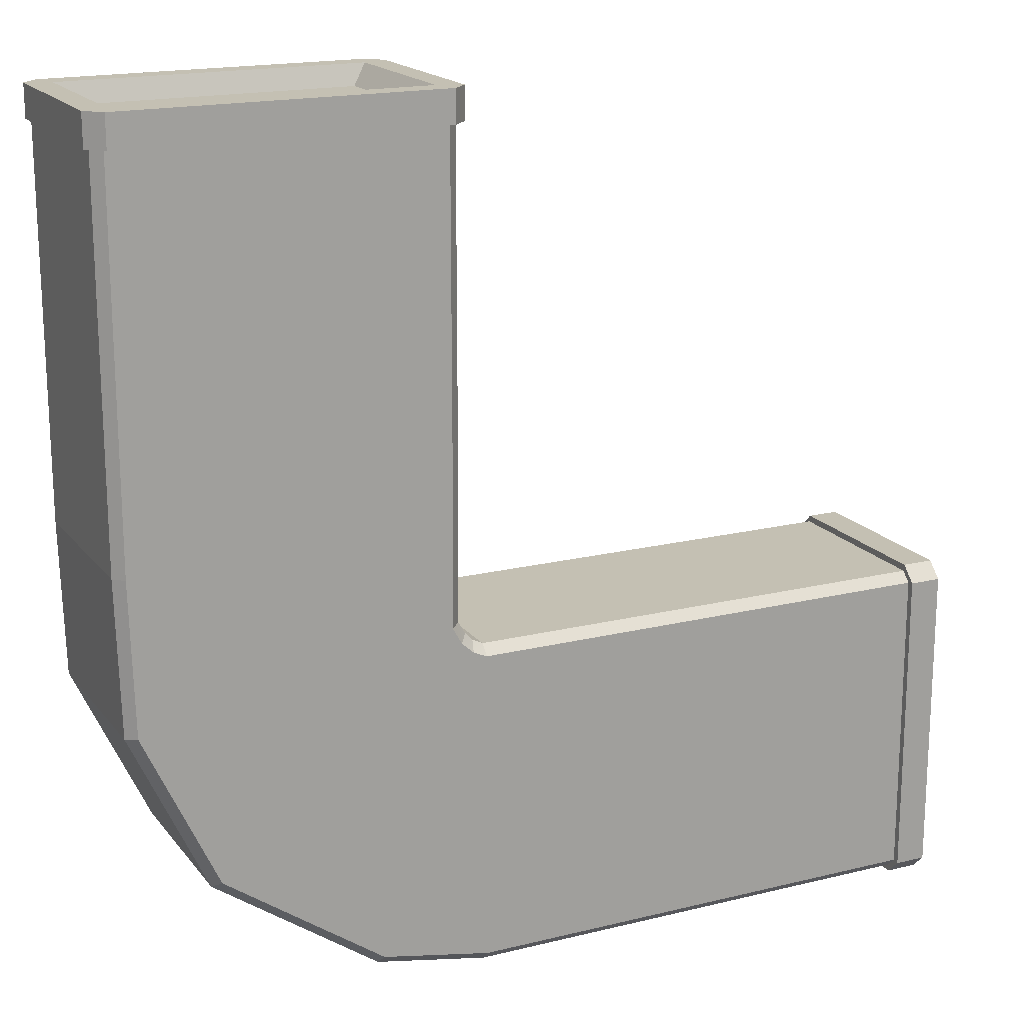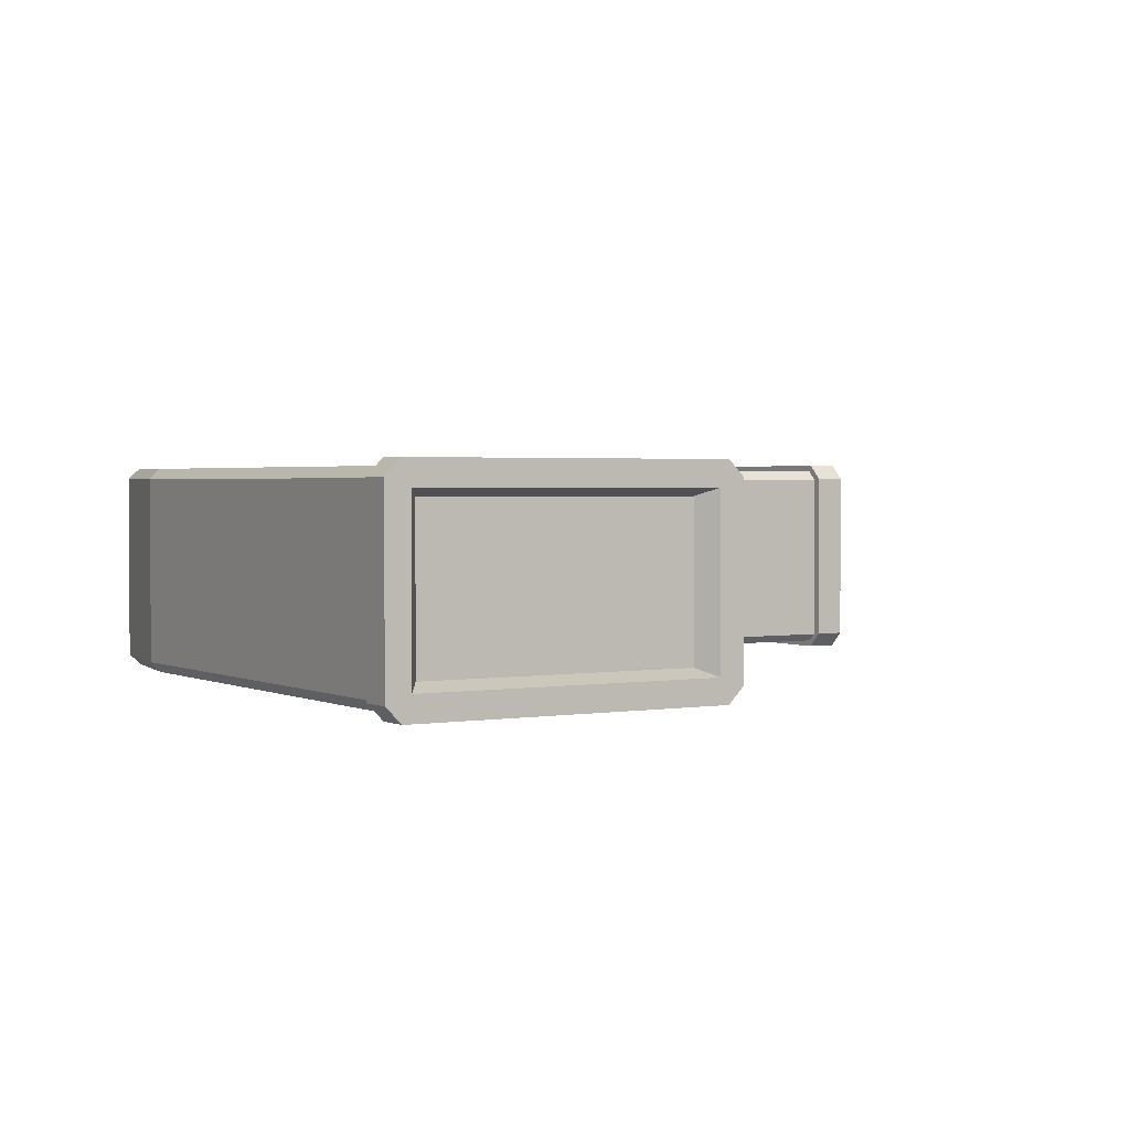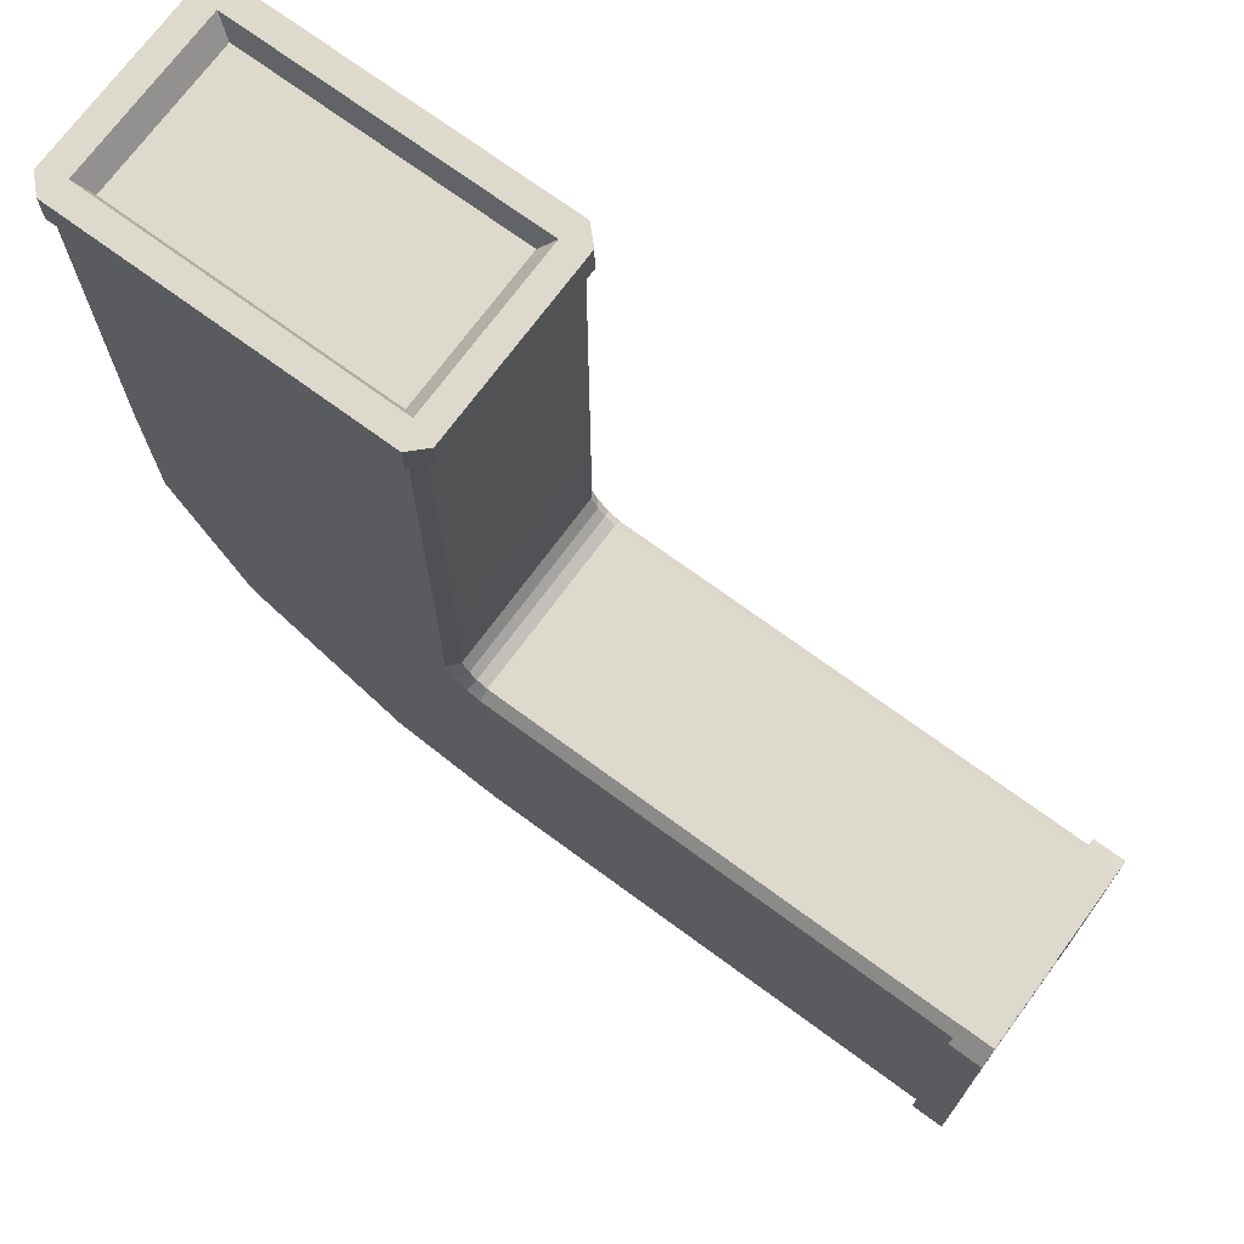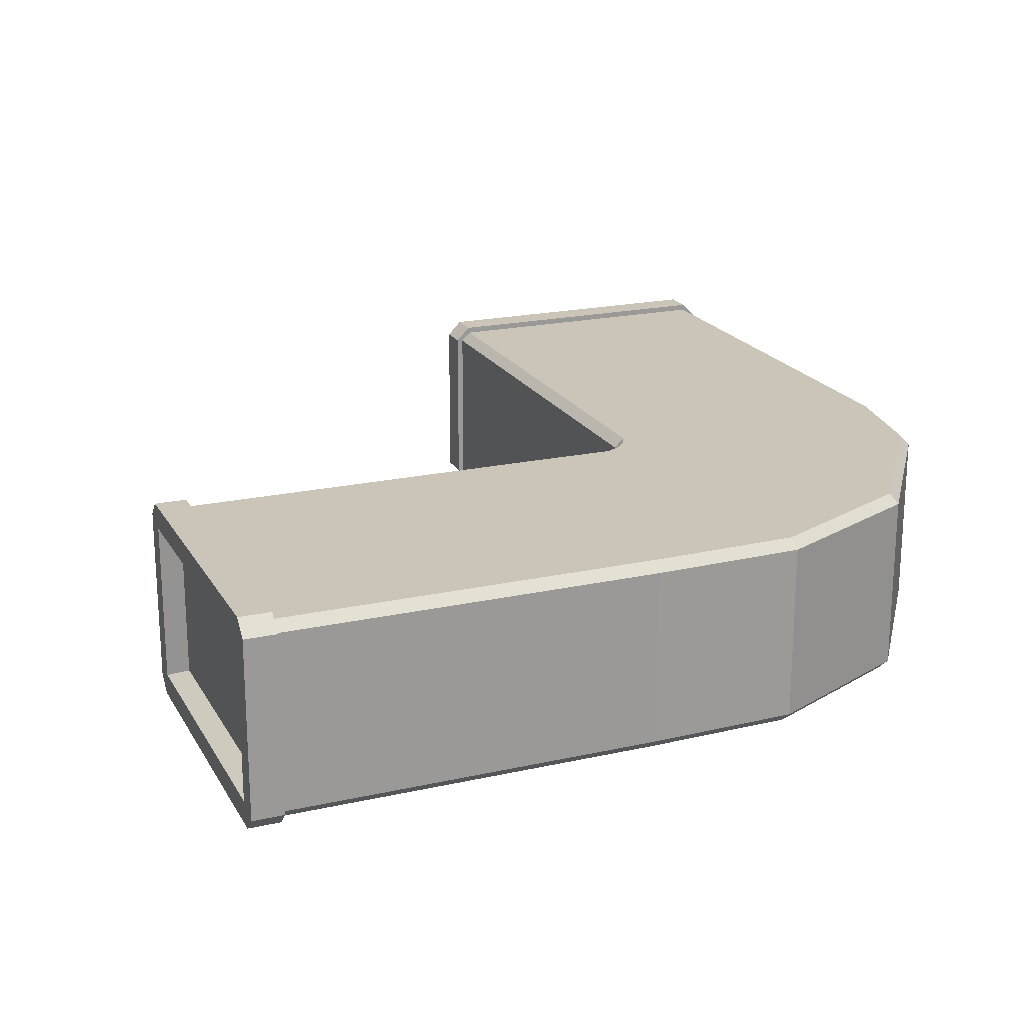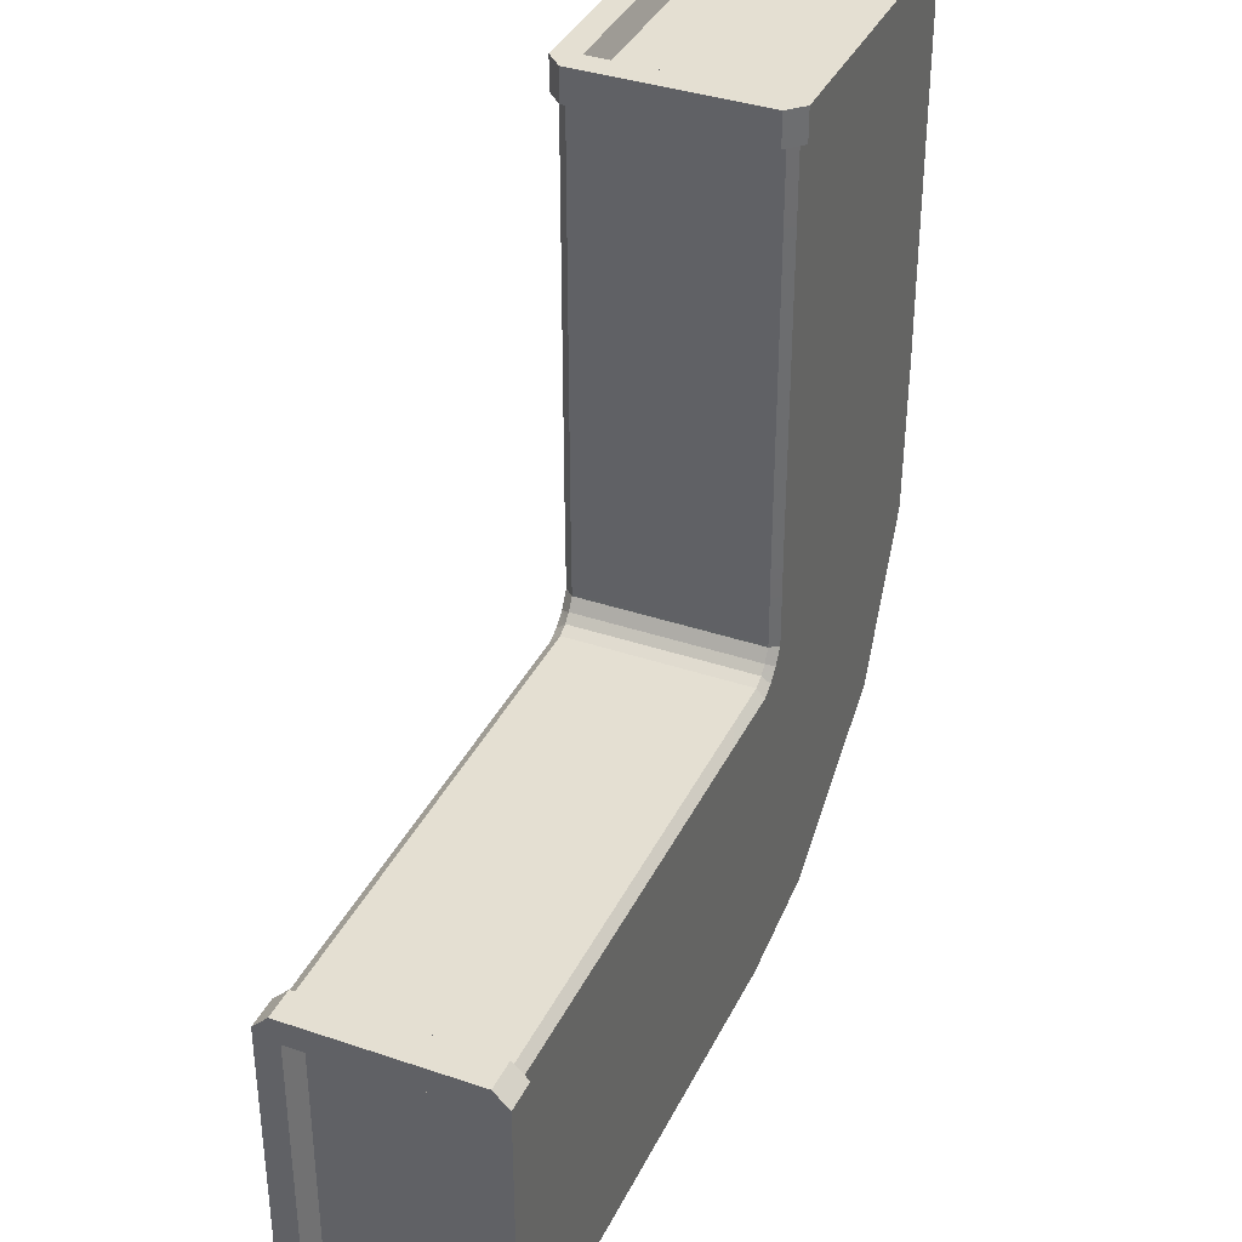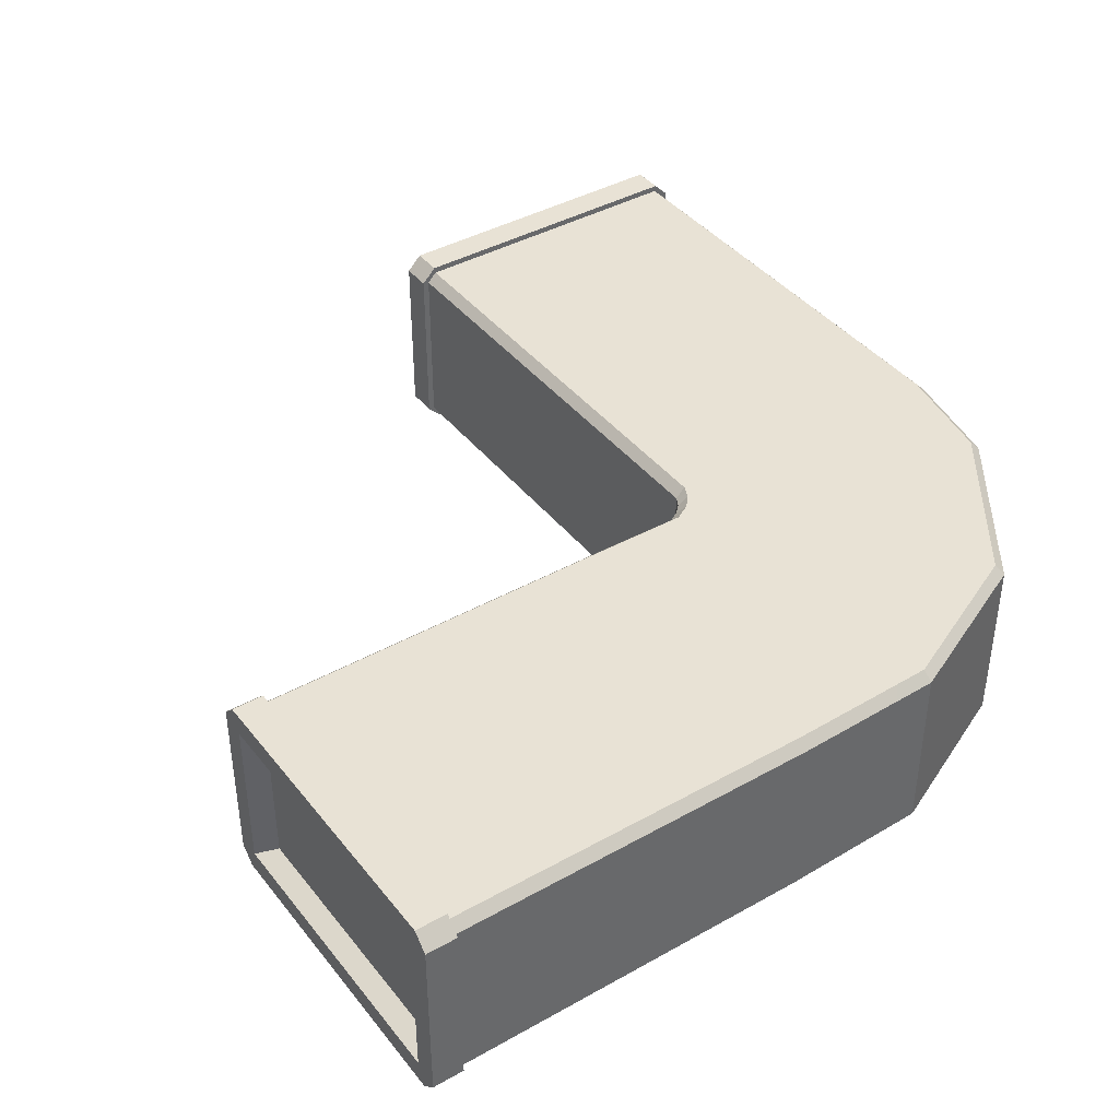
<metadata>
{"format":"obj","ext":"obj","renderer":"f3d","projection":"perspective","resolution":1024,"background":"white","views":[{"elev":18.0,"azim":154.3,"up":"+Z"},{"elev":2.0,"azim":-121.6,"up":"+Y"},{"elev":71.9,"azim":-143.7,"up":"+Z"},{"elev":20.3,"azim":67.8,"up":"+Y"},{"elev":37.1,"azim":-66.4,"up":"+Z"},{"elev":40.7,"azim":55.5,"up":"+Y"}]}
</metadata>
<code>
o CornerDuct.001
v -1.596 0.489 -0.8956
v -1.596 -0.489 -0.8956
v -1.596 0.489 0.8956
v -1.596 -0.489 0.8956
v -1.475 -0.4432 -0.8117
v -1.475 -0.4432 0.8117
v -1.475 0.4432 0.8117
v -1.475 0.4432 -0.8117
v 1.465 0.5345 -1
v 1.465 0.594 -0.9405
v 1.465 -0.594 -0.9405
v 1.465 -0.5345 -1
v 1.465 0.594 0.9405
v 1.465 0.5345 1
v -1.5 -0.5345 -1
v -1.5 -0.594 -0.9405
v -1.5 0.5345 1
v -1.5 0.594 0.9405
v -1.5 0.594 -0.9405
v -1.5 0.5345 -1
v -1.404 0.5412 -1.04
v -1.404 0.6336 -0.9478
v -1.404 -0.6336 -0.9478
v -1.404 -0.5412 -1.04
v -1.404 0.6336 0.9478
v -1.404 0.5412 1.04
v -1.404 -0.5412 1.04
v -1.404 -0.6336 0.9478
v -1.596 -0.5412 -1.04
v -1.596 -0.6336 -0.9478
v -1.596 -0.5683 -0.9749
v -1.596 -0.6336 0.9478
v -1.596 -0.5412 1.04
v -1.596 -0.5683 0.9749
v -1.596 0.5412 1.04
v -1.596 0.6336 0.9478
v -1.596 0.5683 0.9749
v -1.596 0.6336 -0.9478
v -1.596 0.5412 -1.04
v -1.596 0.5683 -0.9749
v 1.529 0.5345 1.033
v 1.547 0.594 0.9762
v 2.144 -0.5345 -0.8703
v 2.126 -0.594 -0.8137
v 2.126 0.594 -0.8137
v 2.144 0.5345 -0.8703
v 1.573 0.5345 1.079
v 1.62 0.594 1.042
v 3.135 -0.5345 -0.1705
v 3.089 -0.594 -0.1334
v 3.089 0.594 -0.1334
v 3.135 0.5345 -0.1705
v 1.617 0.5345 1.152
v 1.675 0.594 1.142
v 3.585 -0.5345 0.7987
v 3.527 -0.594 0.8092
v 3.527 0.594 0.8092
v 3.585 0.5345 0.7987
v 1.61 0.5345 1.725
v 1.669 0.594 1.724
v 3.61 -0.5345 1.716
v 3.551 -0.594 1.716
v 3.551 0.594 1.716
v 3.61 0.5345 1.716
v 1.61 0.5345 4.057
v 1.669 0.594 4.056
v 3.61 -0.5345 4.048
v 3.551 -0.594 4.048
v 3.551 0.594 4.048
v 3.61 0.5345 4.048
v 1.703 0.489 4.172
v 1.703 -0.489 4.172
v 3.495 0.489 4.172
v 3.495 -0.489 4.172
v 1.787 -0.4432 4.051
v 3.411 -0.4432 4.051
v 3.411 0.4432 4.051
v 1.787 0.4432 4.051
v 1.559 0.5412 3.98
v 1.651 0.6336 3.98
v 1.651 -0.6336 3.98
v 1.559 -0.5412 3.98
v 3.547 0.6336 3.98
v 3.639 0.5412 3.98
v 3.639 -0.5412 3.98
v 3.547 -0.6336 3.98
v 1.559 -0.5412 4.172
v 1.651 -0.6336 4.172
v 1.624 -0.5683 4.172
v 3.547 -0.6336 4.172
v 3.639 -0.5412 4.172
v 3.574 -0.5683 4.172
v 3.639 0.5412 4.172
v 3.547 0.6336 4.172
v 3.574 0.5683 4.172
v 1.651 0.6336 4.172
v 1.559 0.5412 4.172
v 1.624 0.5683 4.172
v 1.465 -0.594 0.9461
v 1.465 -0.5467 1
v -1.5 -0.594 0.9463
v -1.5 -0.5467 1
v 1.544 -0.594 0.986
v 1.529 -0.5467 1.033
v 1.608 -0.594 1.051
v 1.573 -0.5467 1.079
v 1.663 -0.594 1.144
v 1.617 -0.5467 1.152
v 1.656 -0.594 1.725
v 1.61 -0.5467 1.725
v 1.61 -0.5467 4.057
v 1.656 -0.594 4.056
f 100 41 14
f 19 13 10
f 99 44 103
f 10 20 19
f 16 12 11
f 18 14 13
f 20 12 15
f 13 45 10
f 104 47 41
f 9 43 12
f 10 46 9
f 11 43 44
f 14 102 100
f 14 42 13
f 44 49 50
f 46 49 43
f 106 53 47
f 45 52 46
f 41 48 42
f 42 51 45
f 103 50 105
f 49 56 50
f 52 55 49
f 108 59 53
f 52 57 58
f 48 53 54
f 51 54 57
f 50 107 105
f 57 64 58
f 53 60 54
f 54 63 57
f 107 62 109
f 56 61 62
f 58 61 55
f 110 65 59
f 64 67 61
f 63 70 64
f 59 66 60
f 60 69 63
f 109 68 112
f 62 67 68
f 101 100 102
f 100 103 104
f 104 105 106
f 108 105 107
f 109 108 107
f 110 112 111
f 16 99 101
f 100 104 41
f 19 18 13
f 99 11 44
f 10 9 20
f 16 15 12
f 18 17 14
f 20 9 12
f 13 42 45
f 104 106 47
f 9 46 43
f 10 45 46
f 11 12 43
f 14 17 102
f 14 41 42
f 44 43 49
f 46 52 49
f 106 108 53
f 45 51 52
f 41 47 48
f 42 48 51
f 103 44 50
f 49 55 56
f 52 58 55
f 108 110 59
f 52 51 57
f 48 47 53
f 51 48 54
f 50 56 107
f 57 63 64
f 53 59 60
f 54 60 63
f 107 56 62
f 56 55 61
f 58 64 61
f 110 111 65
f 64 70 67
f 63 69 70
f 59 65 66
f 60 66 69
f 109 62 68
f 62 61 67
f 101 99 100
f 100 99 103
f 104 103 105
f 108 106 105
f 109 110 108
f 110 109 112
f 16 11 99
f 23 32 30
f 26 33 27
f 38 25 22
f 22 26 28
f 2 30 34
f 1 39 31
f 3 36 40
f 4 33 37
f 2 8 1
f 4 5 2
f 1 7 3
f 3 6 4
f 29 30 31
f 32 33 34
f 35 36 37
f 38 39 40
f 30 24 23
f 36 26 25
f 28 33 32
f 22 39 38
f 39 24 29
f 81 90 88
f 84 91 85
f 96 83 80
f 80 84 86
f 72 88 92
f 71 97 89
f 73 94 98
f 74 91 95
f 72 78 71
f 74 75 72
f 73 78 77
f 73 76 74
f 87 88 89
f 90 91 92
f 93 94 95
f 96 97 98
f 81 87 82
f 94 84 83
f 86 91 90
f 80 97 96
f 97 82 87
f 23 28 32
f 26 35 33
f 38 36 25
f 28 23 24
f 24 21 22
f 22 25 26
f 26 27 28
f 28 24 22
f 34 4 2
f 2 31 30
f 30 32 34
f 31 2 1
f 1 40 39
f 39 29 31
f 40 1 3
f 3 37 36
f 36 38 40
f 37 3 4
f 4 34 33
f 33 35 37
f 2 5 8
f 4 6 5
f 1 8 7
f 3 7 6
f 30 29 24
f 36 35 26
f 28 27 33
f 22 21 39
f 39 21 24
f 81 86 90
f 84 93 91
f 96 94 83
f 86 81 82
f 82 79 80
f 80 83 84
f 84 85 86
f 86 82 80
f 92 74 72
f 72 89 88
f 88 90 92
f 89 72 71
f 71 98 97
f 97 87 89
f 98 71 73
f 73 95 94
f 94 96 98
f 95 73 74
f 74 92 91
f 91 93 95
f 72 75 78
f 74 76 75
f 73 71 78
f 73 77 76
f 81 88 87
f 94 93 84
f 86 85 91
f 80 79 97
f 97 79 82
f 7 5 6
f 77 75 76
f 7 8 5
f 77 78 75

</code>
